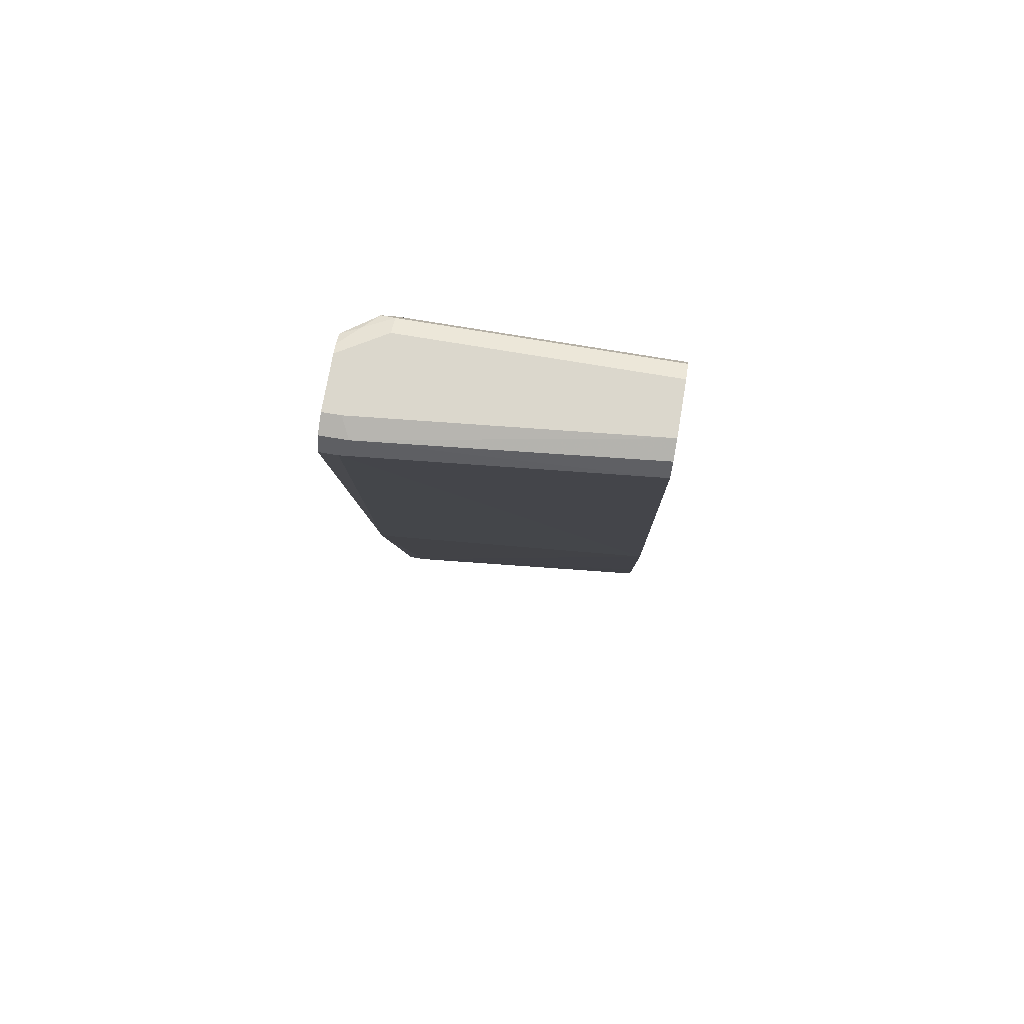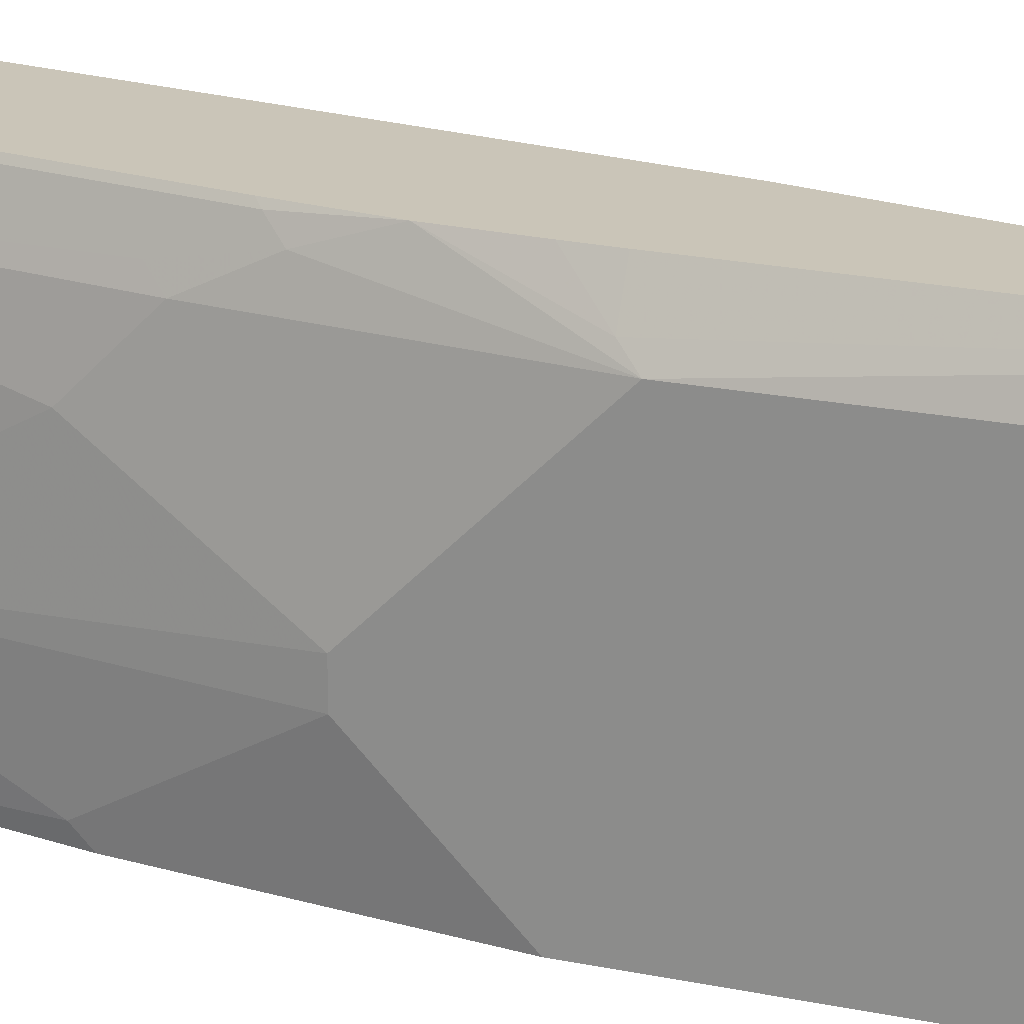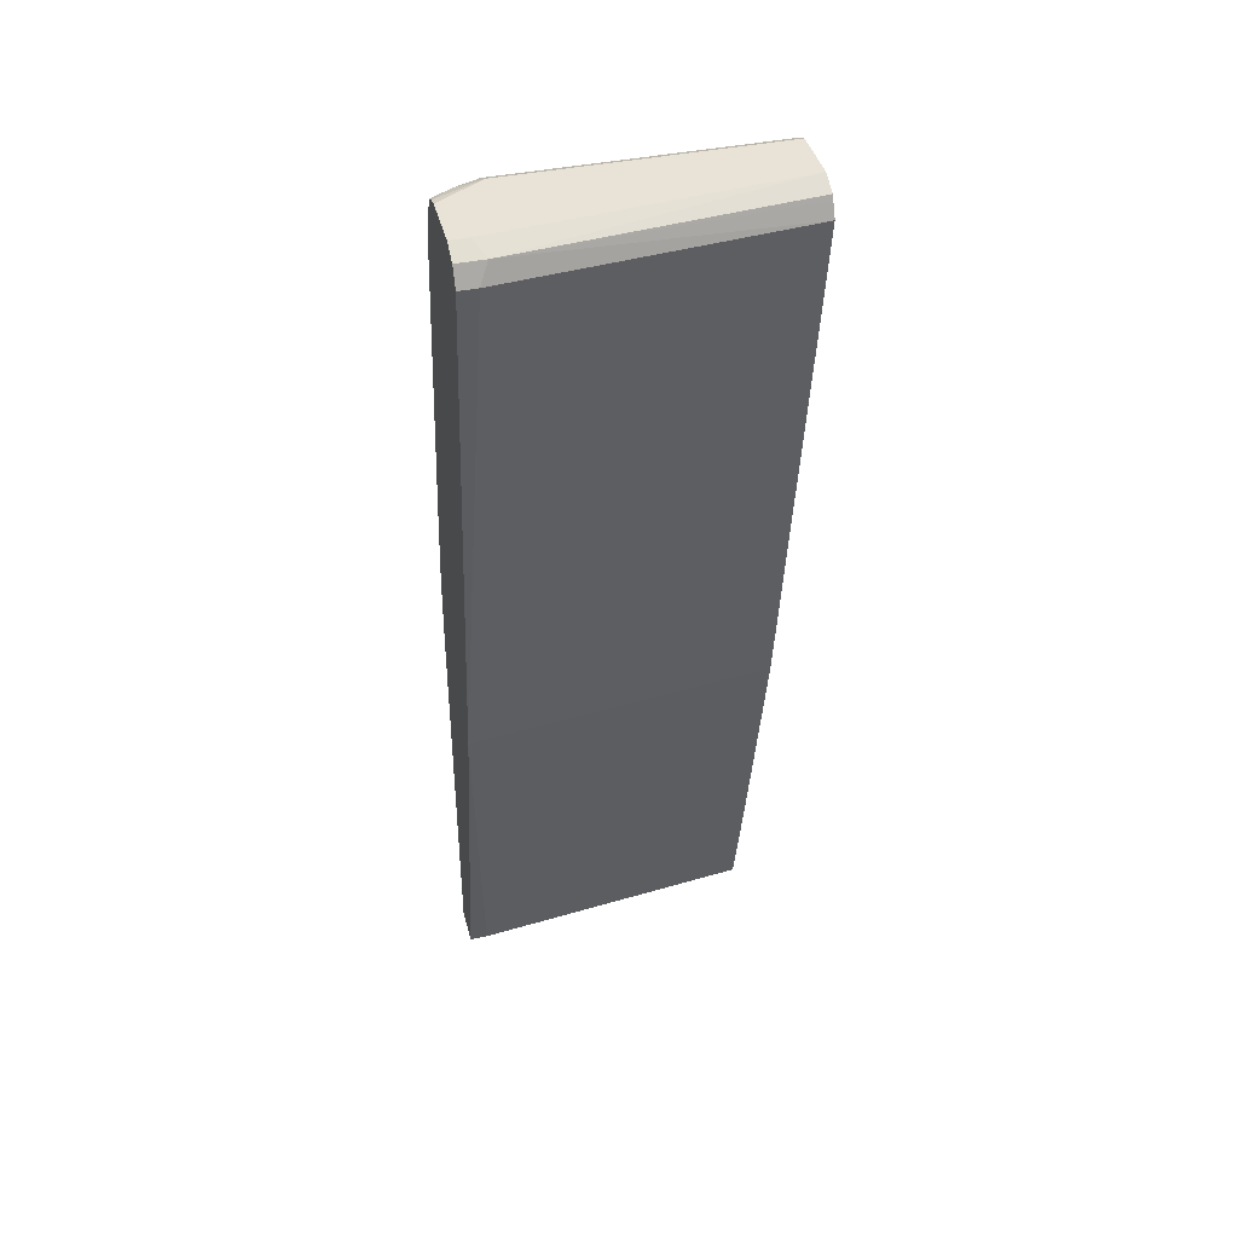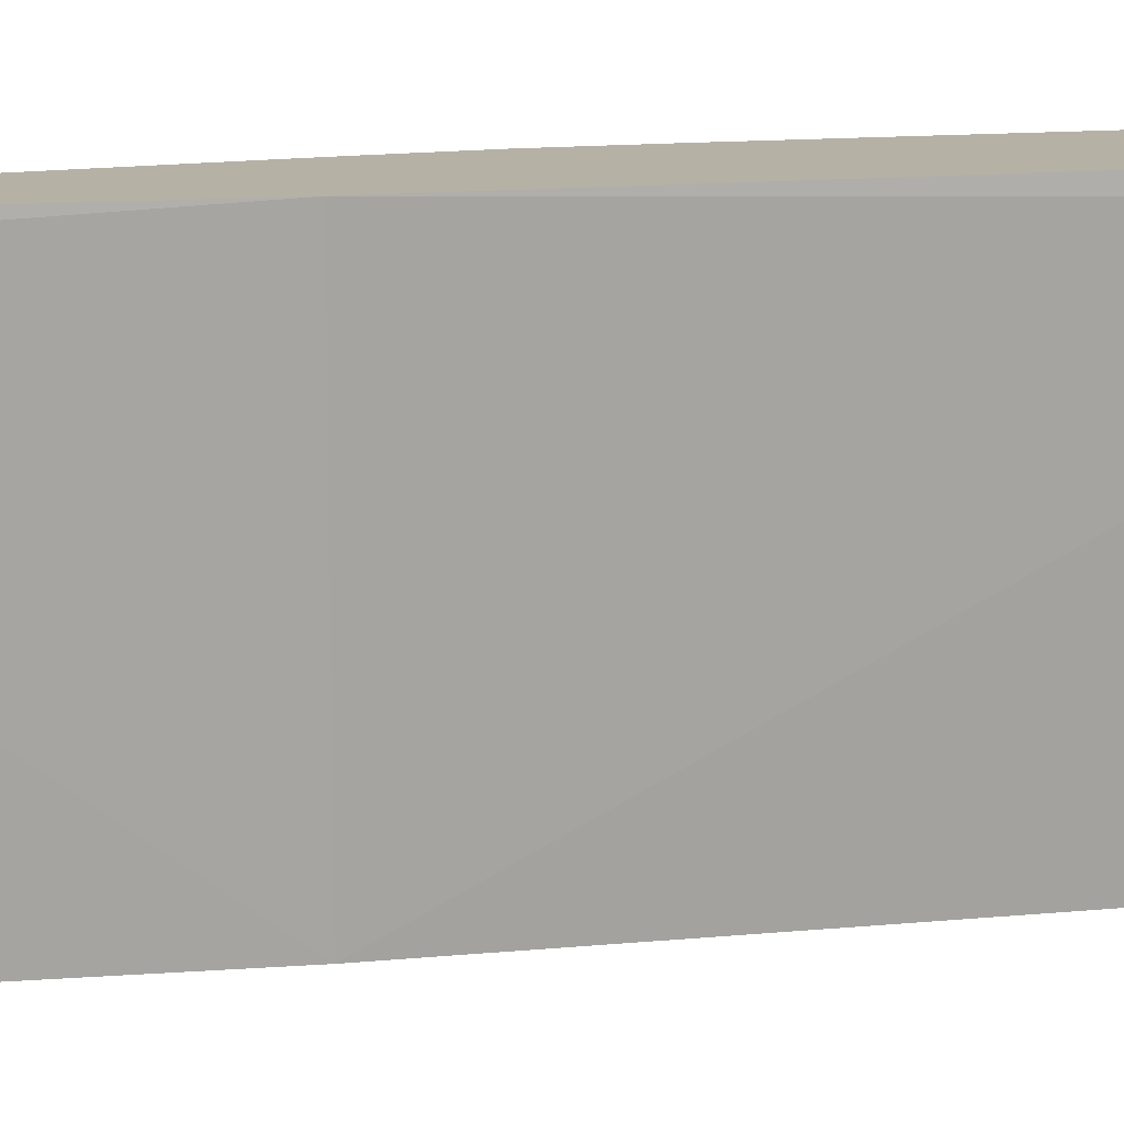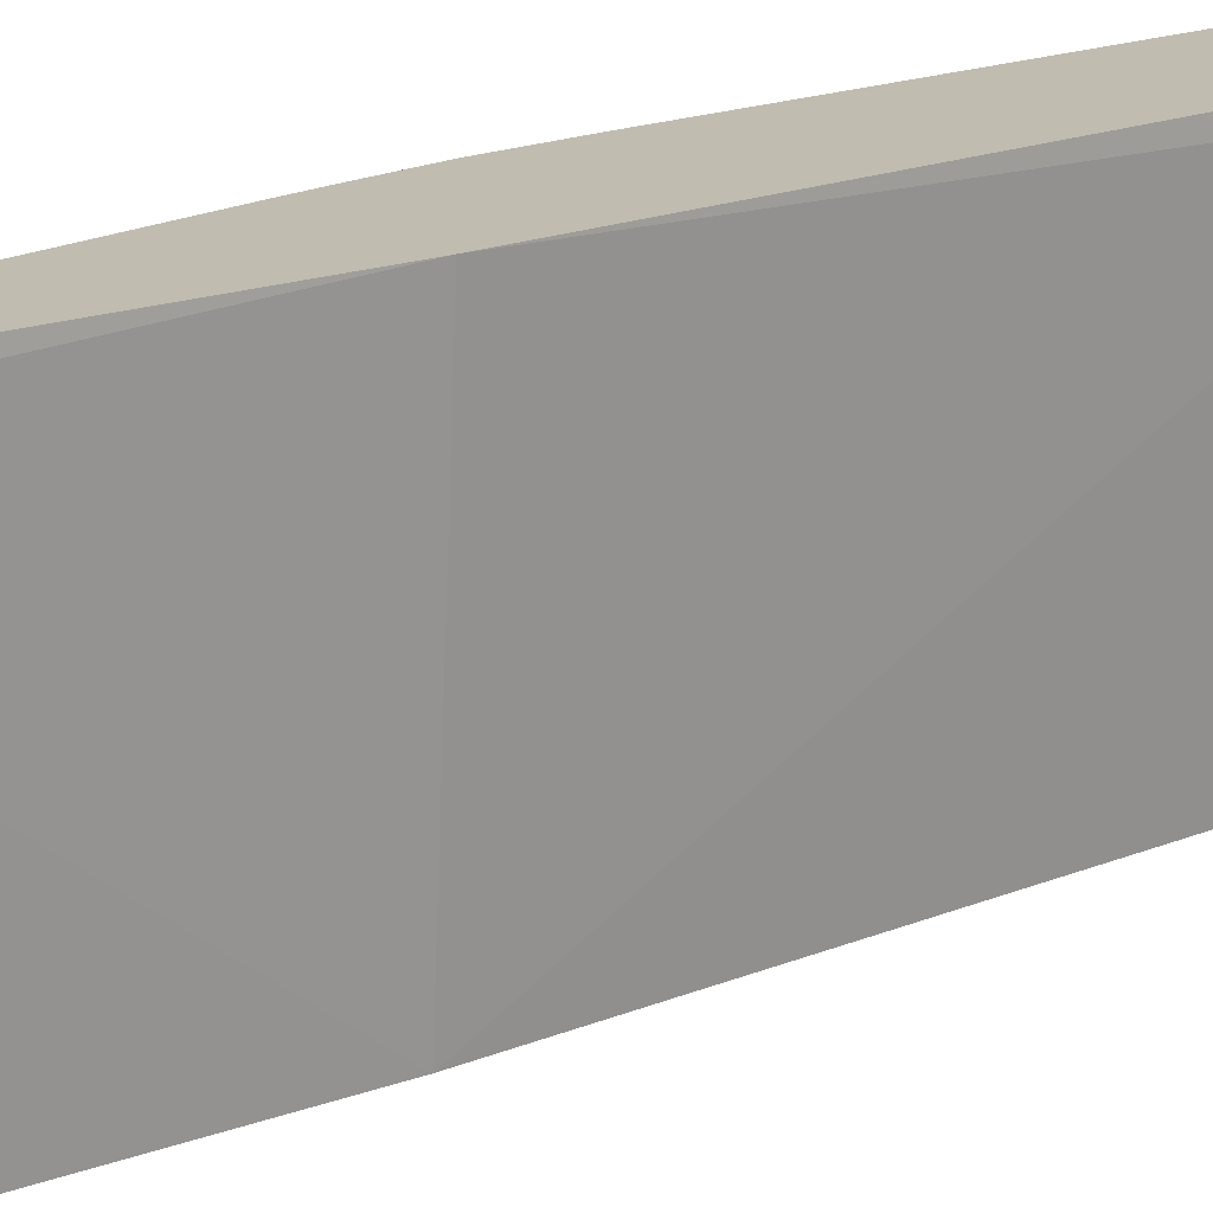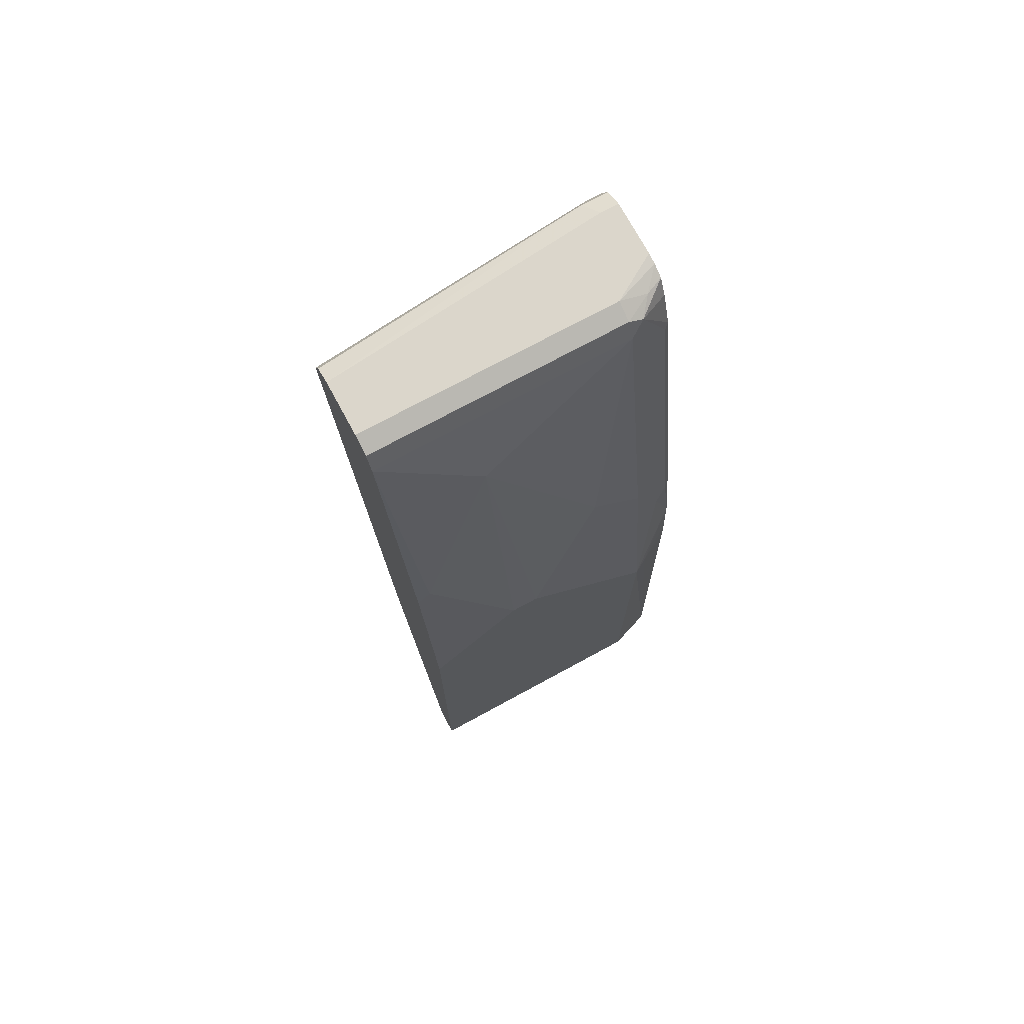
<metadata>
{"format":"obj","ext":"obj","renderer":"f3d","projection":"perspective","resolution":1024,"background":"white","views":[{"elev":73.1,"azim":99.6,"up":"+Y"},{"elev":20.5,"azim":-69.2,"up":"+Z"},{"elev":41.4,"azim":75.8,"up":"+Y"},{"elev":11.8,"azim":67.2,"up":"+Z"},{"elev":16.5,"azim":40.2,"up":"+Z"},{"elev":73.5,"azim":-118.5,"up":"+Y"}]}
</metadata>
<code>
v -0.3434 0.6713 0.2914
v -0.3434 0.6713 0.281
v -0.3747 0.6713 0.2914
v -0.333 0.666 0.2914
v -0.3591 0.6713 0.1172
v -0.333 0.666 0.2758
v -0.3903 0.6713 0.2654
v -0.3805 0.6699 0.2914
v -0.3278 0.6556 0.2914
v -0.3278 0.6556 0.281
v -0.3903 0.6713 0.1172
v -0.3486 0.666 0.1172
v -0.3434 0.6556 0.1172
v -0.3474 0.6636 0.1172
v -0.3954 0.6687 0.1172
v -0.4007 0.666 0.2654
v -0.3922 0.6673 0.281
v -0.3875 0.6665 0.2914
v -0.3773 0.3382 0.2914
v -0.3903 0.3435 0.1172
v -0.4007 0.666 0.1172
v -0.4059 0.6556 0.2654
v -0.402 0.6634 0.2732
v -0.3929 0.6556 0.2914
v -0.4215 0.1257 0.2914
v -0.4215 0.1257 0.281
v -0.4215 0.1953 0.1172
v -0.4059 0.6556 0.1172
v -0.4215 0.6088 0.1717
v -0.4371 0.4995 0.2341
v -0.4371 0.4839 0.2498
v -0.4371 0.4683 0.2654
v -0.4332 0.4761 0.2732
v -0.402 0.6322 0.2888
v -0.4 0.6348 0.2914
v -0.4439 0.1257 0.2914
v -0.4371 0.1257 0.1172
v -0.4254 0.1778 0.1172
v -0.4371 0.4918 0.1172
v -0.4371 0.4995 0.1249
v -0.4527 0.4215 0.1717
v -0.4527 0.4215 0.1873
v -0.4527 0.3903 0.2185
v -0.4527 0.3747 0.2341
v -0.4527 0.3435 0.2654
v -0.4371 0.4371 0.281
v -0.4332 0.4449 0.2888
v -0.4313 0.4474 0.2914
v -0.4527 0.1257 0.2654
v -0.4397 0.3512 0.2914
v -0.4488 0.3513 0.2732
v -0.4527 0.1257 0.1172
v -0.4527 0.367 0.1172
v -0.4527 0.3747 0.1249
v -0.4527 0.3903 0.1405
v -0.4371 0.4058 0.2914
v -0.4391 0.3695 0.2914
f 26 37 38
f 26 38 27
f 28 39 40
f 28 40 29
f 29 42 30
f 29 41 42
f 30 42 31
f 31 42 43
f 25 37 26
f 31 43 44
f 29 40 41
f 25 52 37
f 22 32 33
f 25 36 49
f 23 35 24
f 23 34 35
f 23 33 34
f 22 33 23
f 22 31 32
f 22 30 31
f 22 29 30
f 22 28 29
f 20 26 27
f 31 44 45
f 25 49 52
f 31 45 32
f 41 49 45
f 32 45 46
f 19 26 20
f 51 57 56
f 50 57 51
f 47 56 48
f 46 56 47
f 45 56 46
f 45 51 56
f 41 43 42
f 41 44 43
f 41 45 44
f 41 52 49
f 41 53 52
f 41 54 53
f 41 55 54
f 40 55 41
f 40 54 55
f 39 54 40
f 39 53 54
f 36 45 49
f 36 51 45
f 36 50 51
f 34 48 35
f 34 47 48
f 33 47 34
f 33 46 47
f 32 46 33
f 19 25 26
f 4 9 10
f 17 23 18
f 5 12 14
f 5 6 12
f 4 10 6
f 18 23 24
f 3 7 8
f 2 6 5
f 2 4 6
f 1 4 2
f 1 9 4
f 1 19 9
f 1 25 19
f 5 14 13
f 1 36 25
f 1 57 50
f 1 56 57
f 1 35 48
f 1 24 35
f 1 18 24
f 1 8 18
f 1 3 8
f 1 7 3
f 1 11 7
f 1 5 11
f 1 2 5
f 1 50 36
f 5 13 20
f 1 48 56
f 5 27 38
f 5 20 27
f 16 23 17
f 16 22 23
f 16 28 22
f 16 21 28
f 10 20 13
f 10 19 20
f 9 19 10
f 8 17 18
f 7 17 8
f 7 16 17
f 7 15 16
f 15 21 16
f 6 14 12
f 5 38 37
f 7 11 15
f 5 37 52
f 5 52 53
f 5 39 28
f 5 53 39
f 5 21 15
f 5 15 11
f 6 10 13
f 6 13 14
f 5 28 21

</code>
